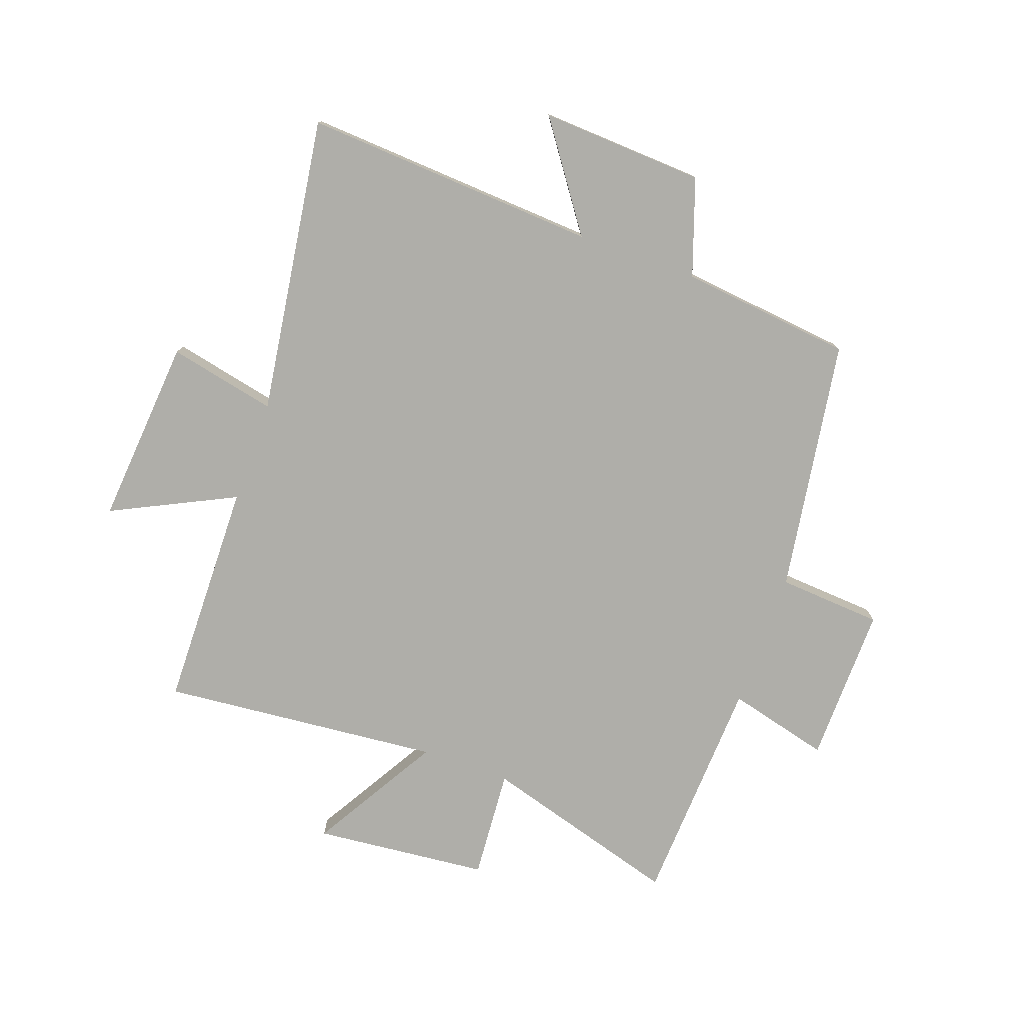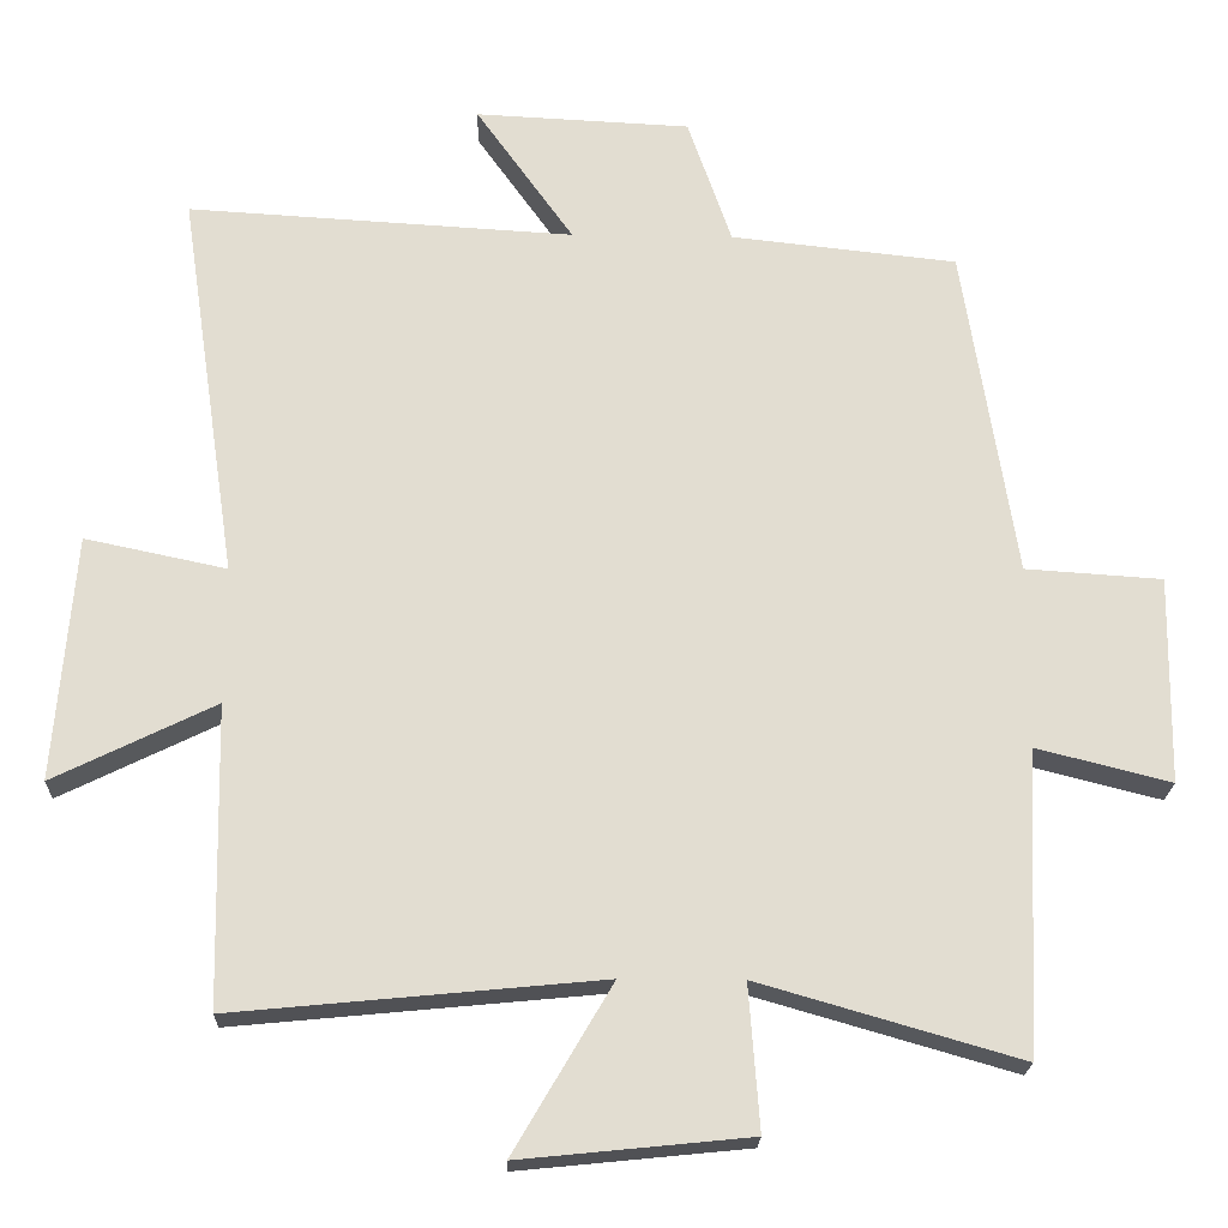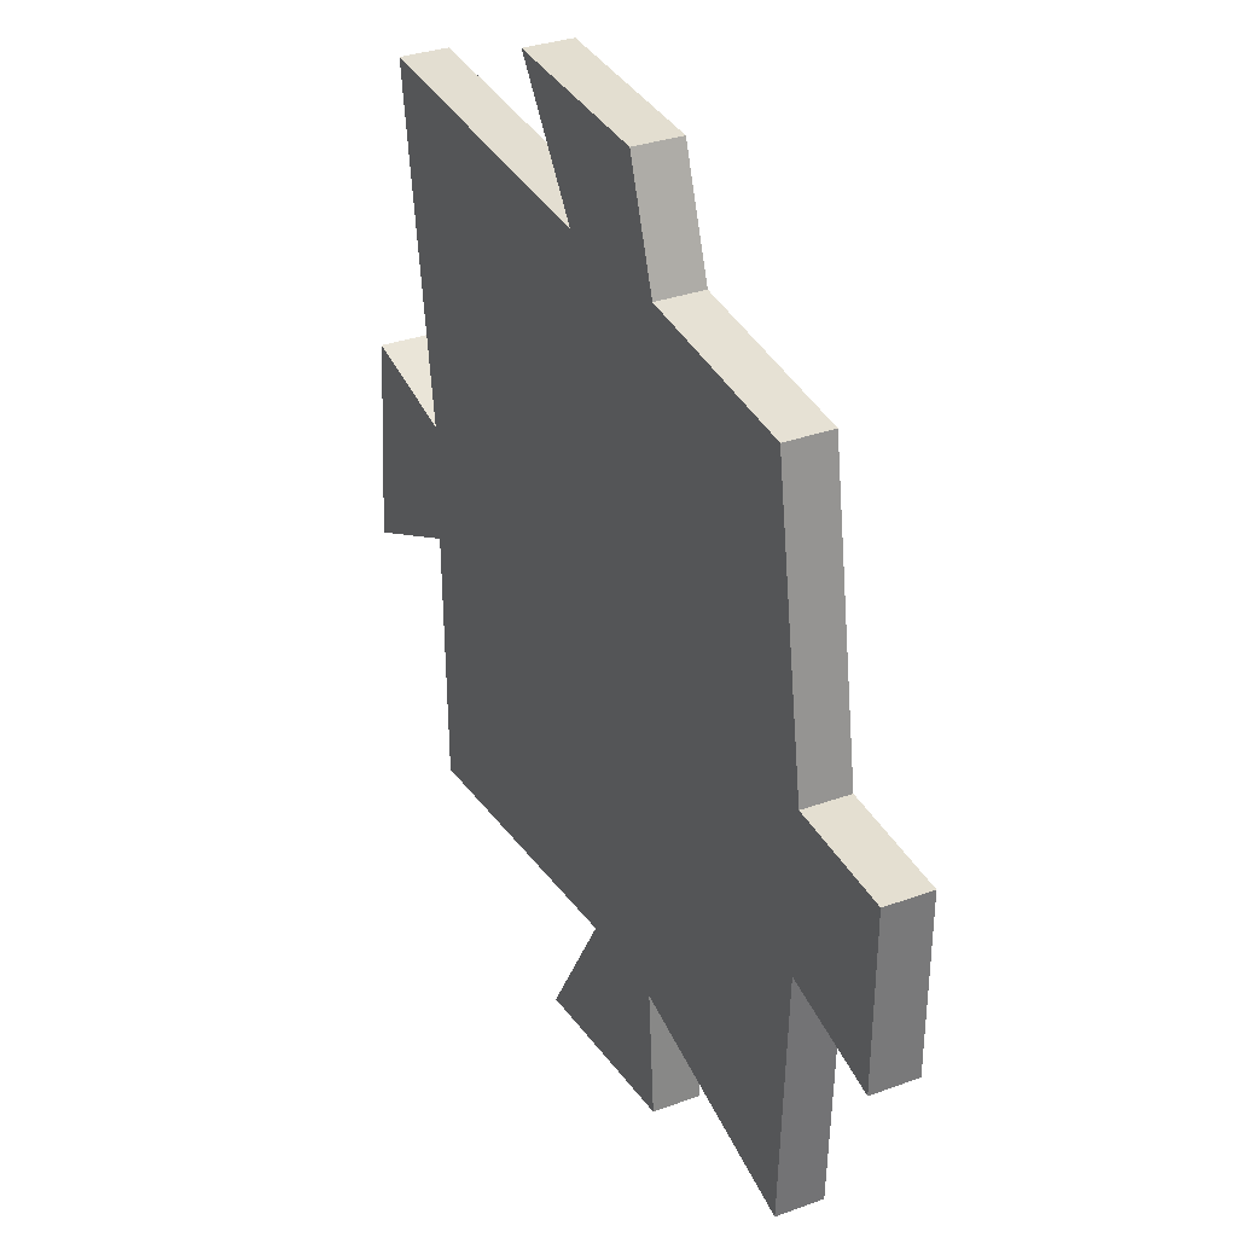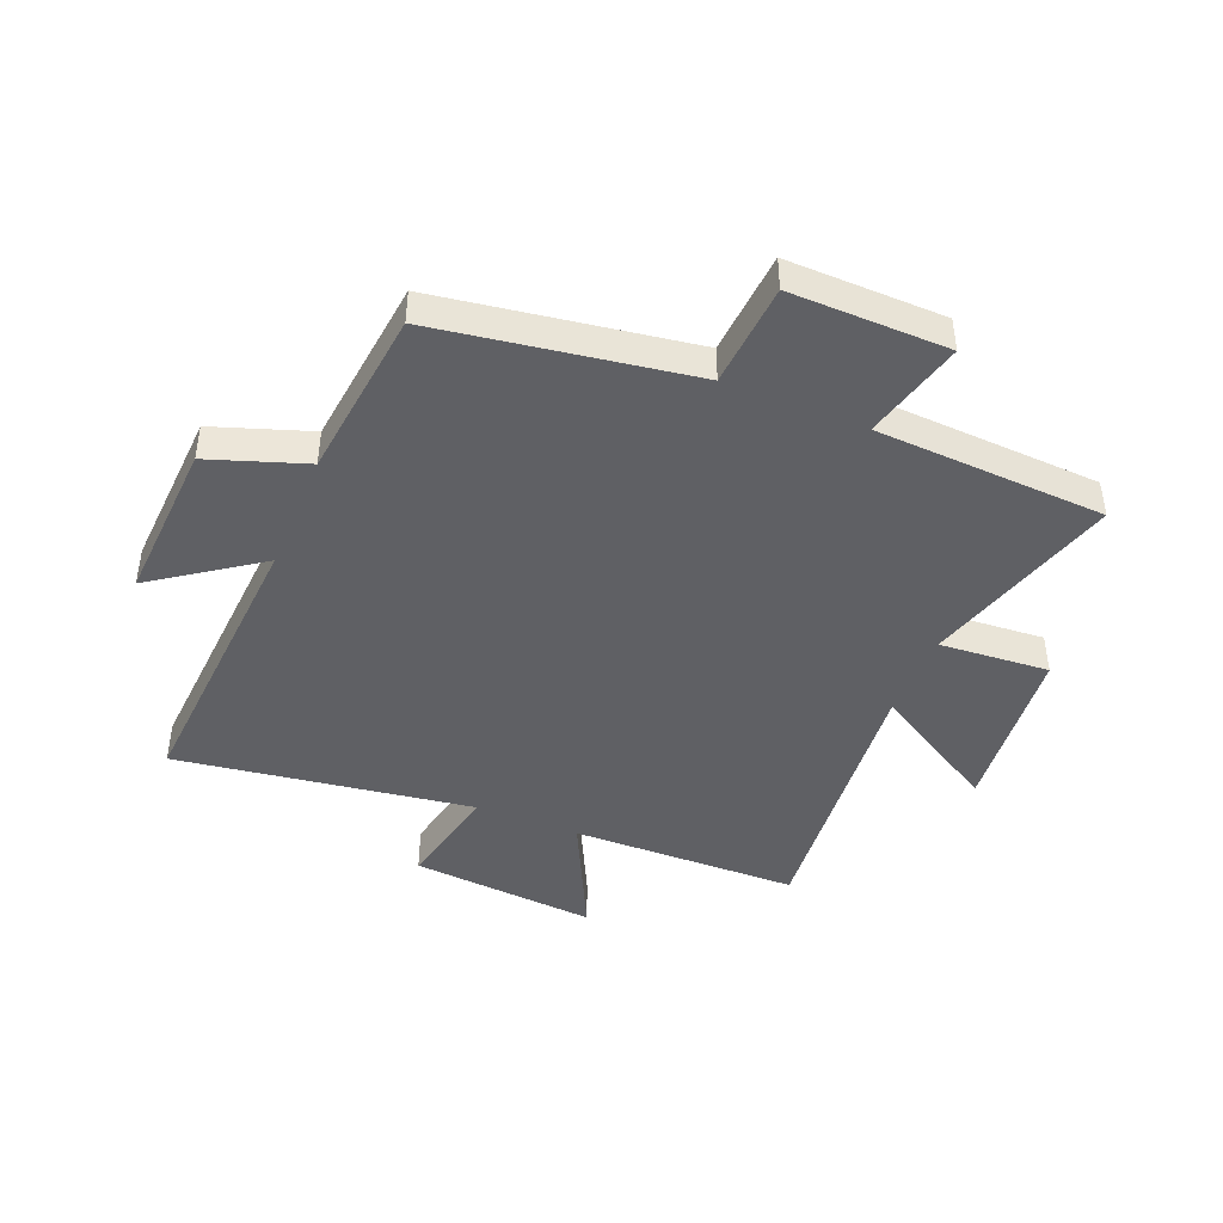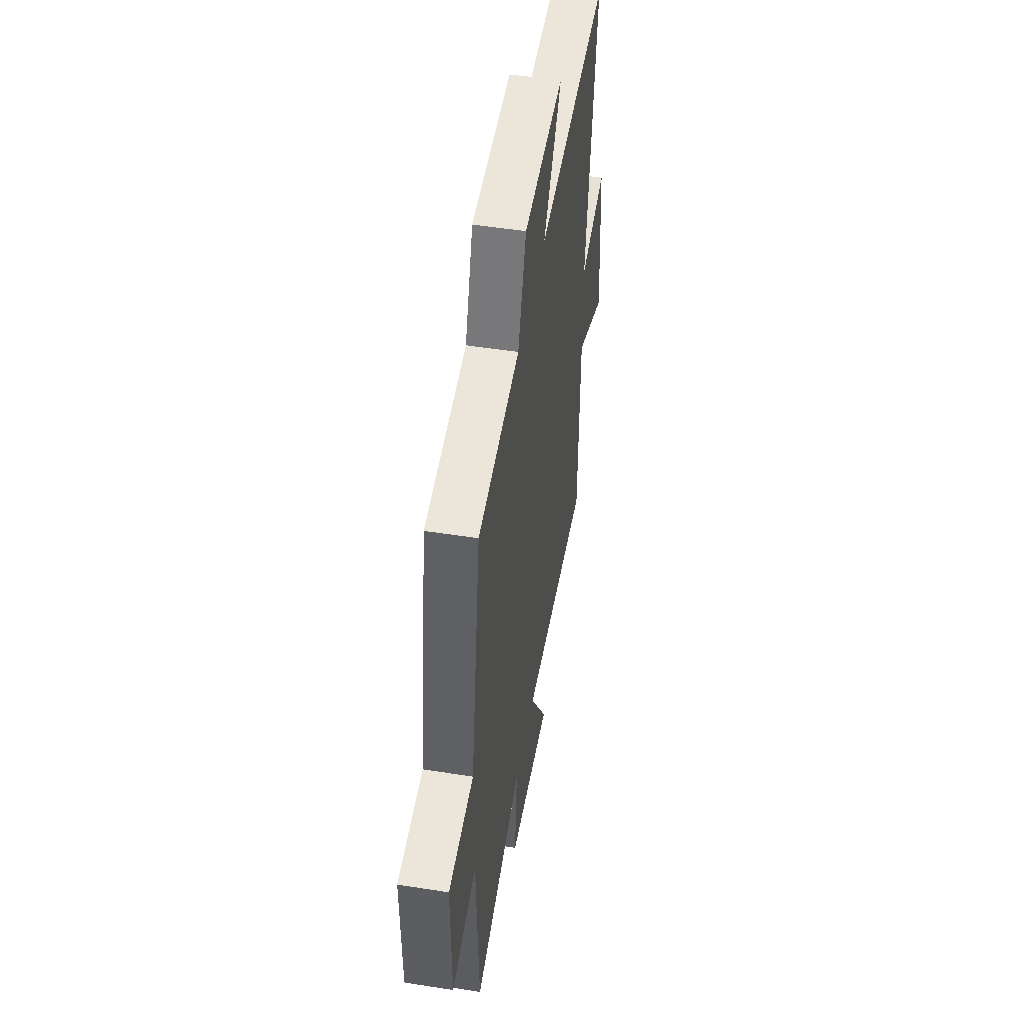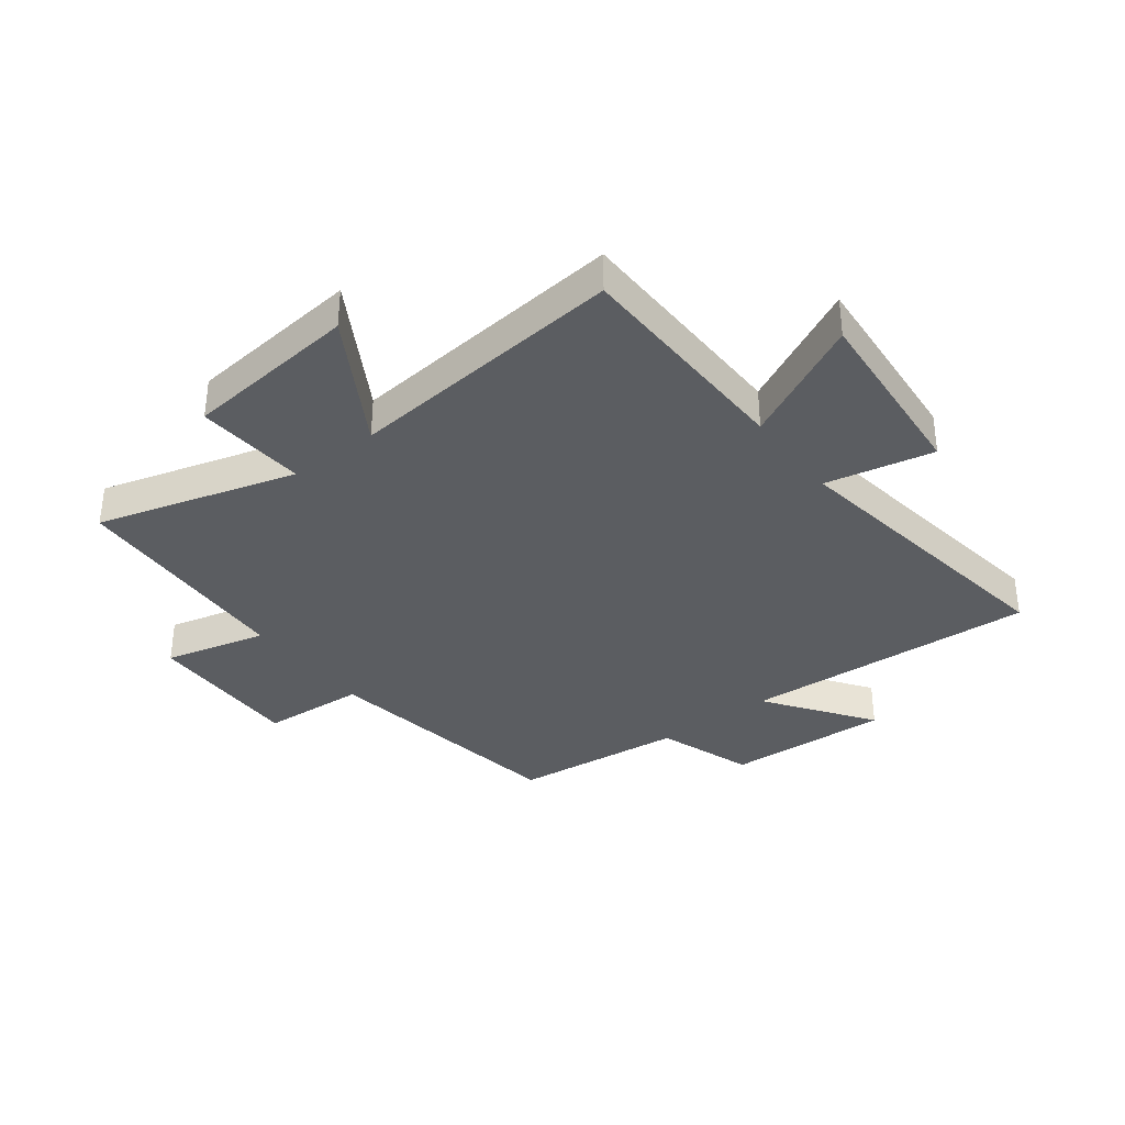
<metadata>
{"format":"obj","ext":"obj","renderer":"f3d","projection":"perspective","resolution":1024,"background":"white","views":[{"elev":-77.5,"azim":-19.8,"up":"+Y"},{"elev":-21.1,"azim":-1.7,"up":"+Z"},{"elev":32.8,"azim":63.3,"up":"+Z"},{"elev":-44.0,"azim":67.6,"up":"+Y"},{"elev":50.3,"azim":99.8,"up":"+Z"},{"elev":-35.8,"azim":-142.6,"up":"+Y"}]}
</metadata>
<code>
v -0.492 0.07 -0.546
v -0.5 0.07 -0.156
v -0.71 0.07 -0.259
v -0.684 0.07 0.061
v -0.5 0.07 0.022
v -0.575 0.07 0.53
v -0.072 0.07 0.5
v -0.199 0.07 0.679
v 0.081 0.07 0.665
v 0.138 0.07 0.5
v 0.432 0.07 0.468
v 0.5 0.07 0.034
v 0.678 0.07 0.022
v 0.674 0.07 -0.248
v 0.5 0.07 -0.204
v 0.481 0.07 -0.598
v 0.142 0.07 -0.5
v 0.156 0.07 -0.688
v -0.142 0.07 -0.718
v -0.014 0.07 -0.5
v -0.492 0 -0.546
v -0.5 0 -0.156
v -0.71 0 -0.259
v -0.684 0 0.061
v -0.5 0 0.022
v -0.575 0 0.53
v -0.072 0 0.5
v -0.199 0 0.679
v 0.081 0 0.665
v 0.138 0 0.5
v 0.432 0 0.468
v 0.5 0 0.034
v 0.678 0 0.022
v 0.674 0 -0.248
v 0.5 0 -0.204
v 0.481 0 -0.598
v 0.142 0 -0.5
v 0.156 0 -0.688
v -0.142 0 -0.718
v -0.014 0 -0.5
f 17 18 19 20
f 15 16 17
f 15 17 20
f 12 13 14 15
f 20 1 2
f 15 20 2
f 12 15 2
f 11 12 2
f 10 11 2
f 7 8 9 10
f 5 6 7
f 10 2 3
f 7 10 3
f 5 7 3
f 3 4 5
f 40 39 38 37
f 37 36 35
f 40 37 35
f 35 34 33 32
f 22 21 40
f 22 40 35
f 22 35 32
f 22 32 31
f 22 31 30
f 30 29 28 27
f 27 26 25
f 23 22 30
f 23 30 27
f 23 27 25
f 25 24 23
f 1 21 22 2
f 2 22 23 3
f 3 23 24 4
f 4 24 25 5
f 5 25 26 6
f 6 26 27 7
f 7 27 28 8
f 8 28 29 9
f 9 29 30 10
f 10 30 31 11
f 11 31 32 12
f 12 32 33 13
f 13 33 34 14
f 14 34 35 15
f 15 35 36 16
f 16 36 37 17
f 17 37 38 18
f 18 38 39 19
f 19 39 40 20
f 20 40 21 1

</code>
